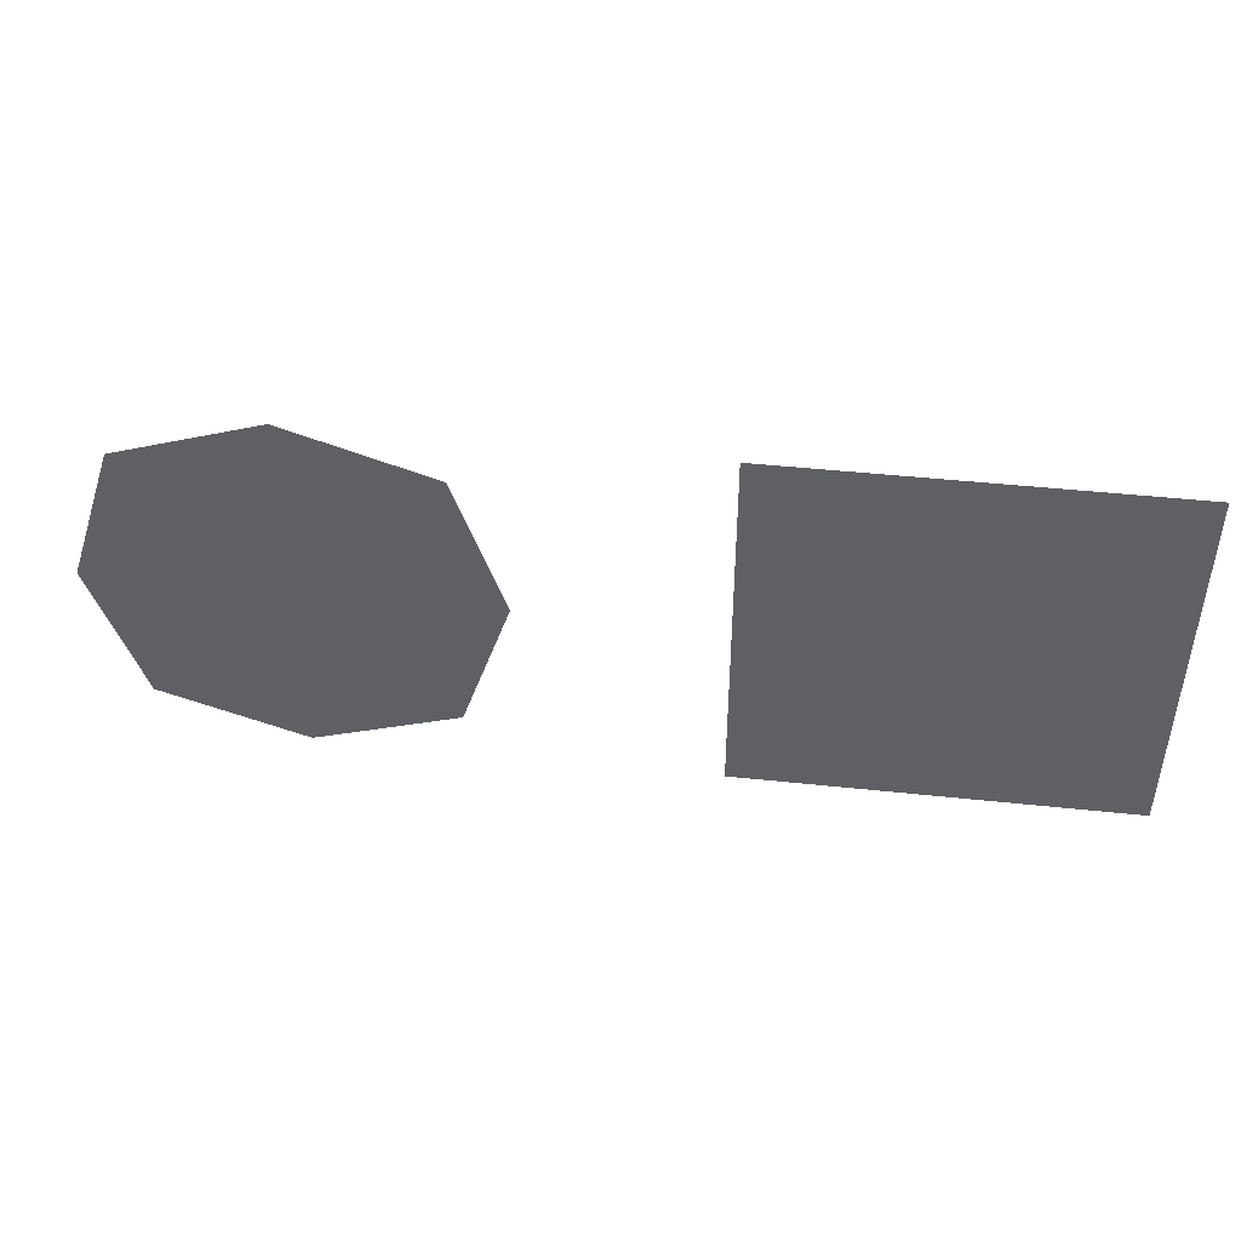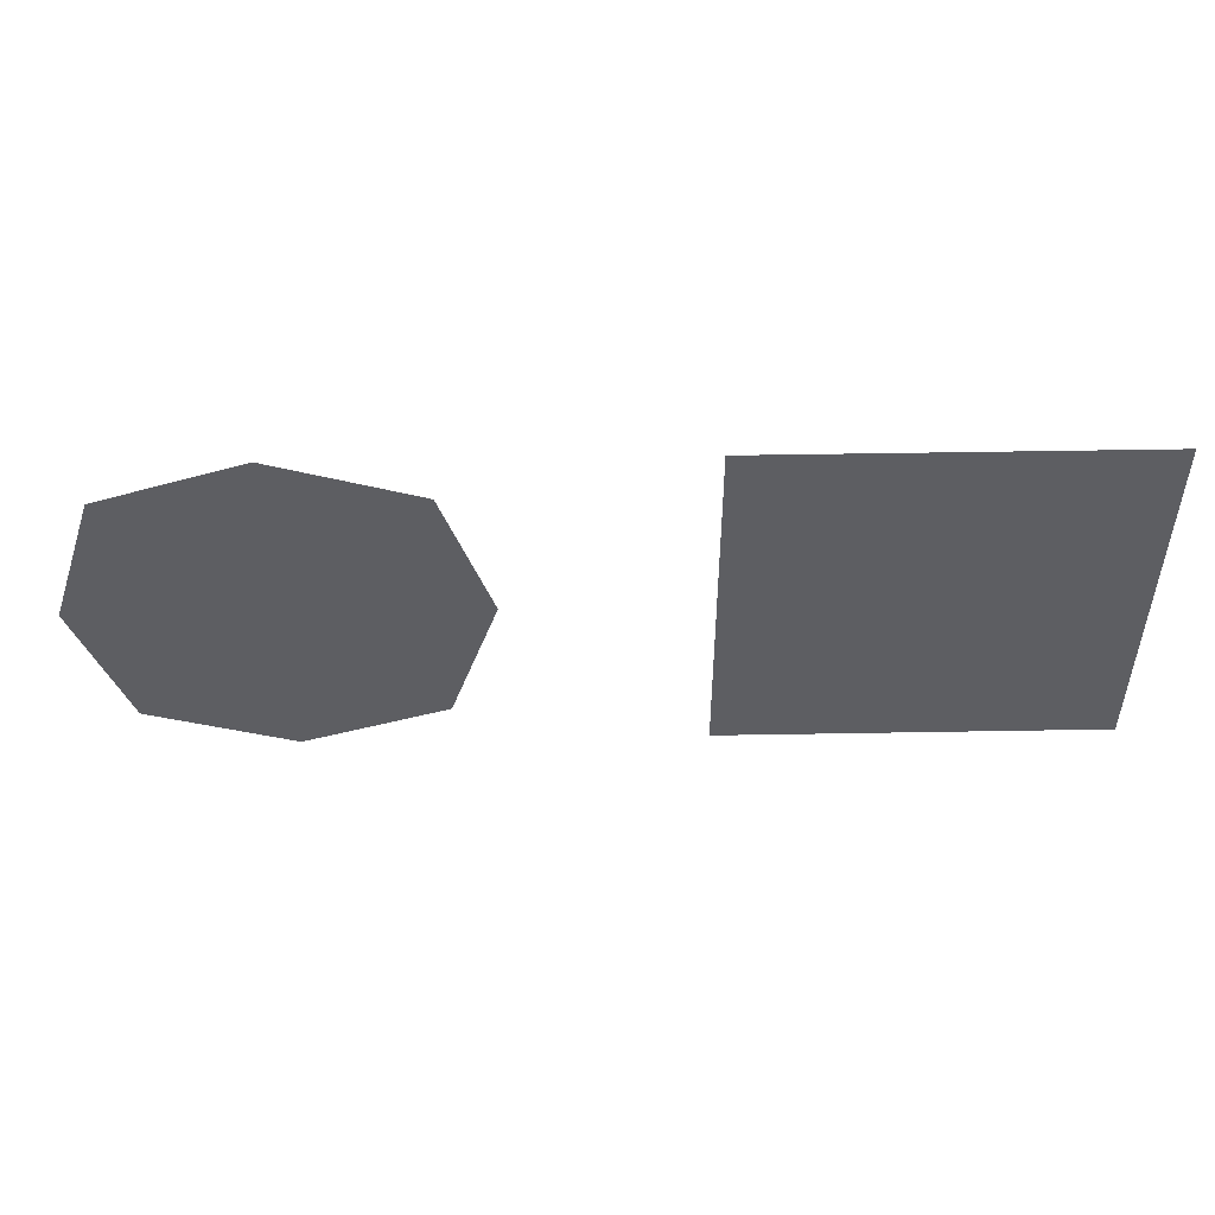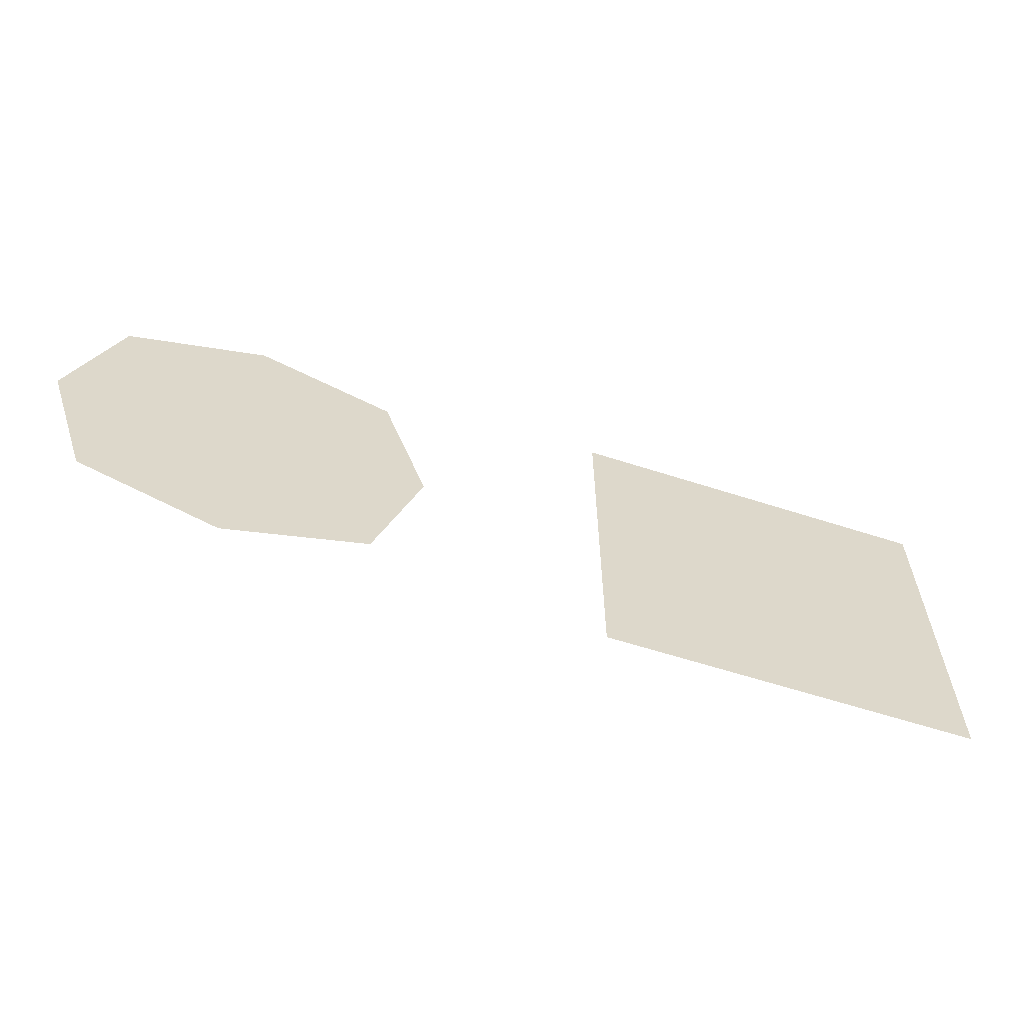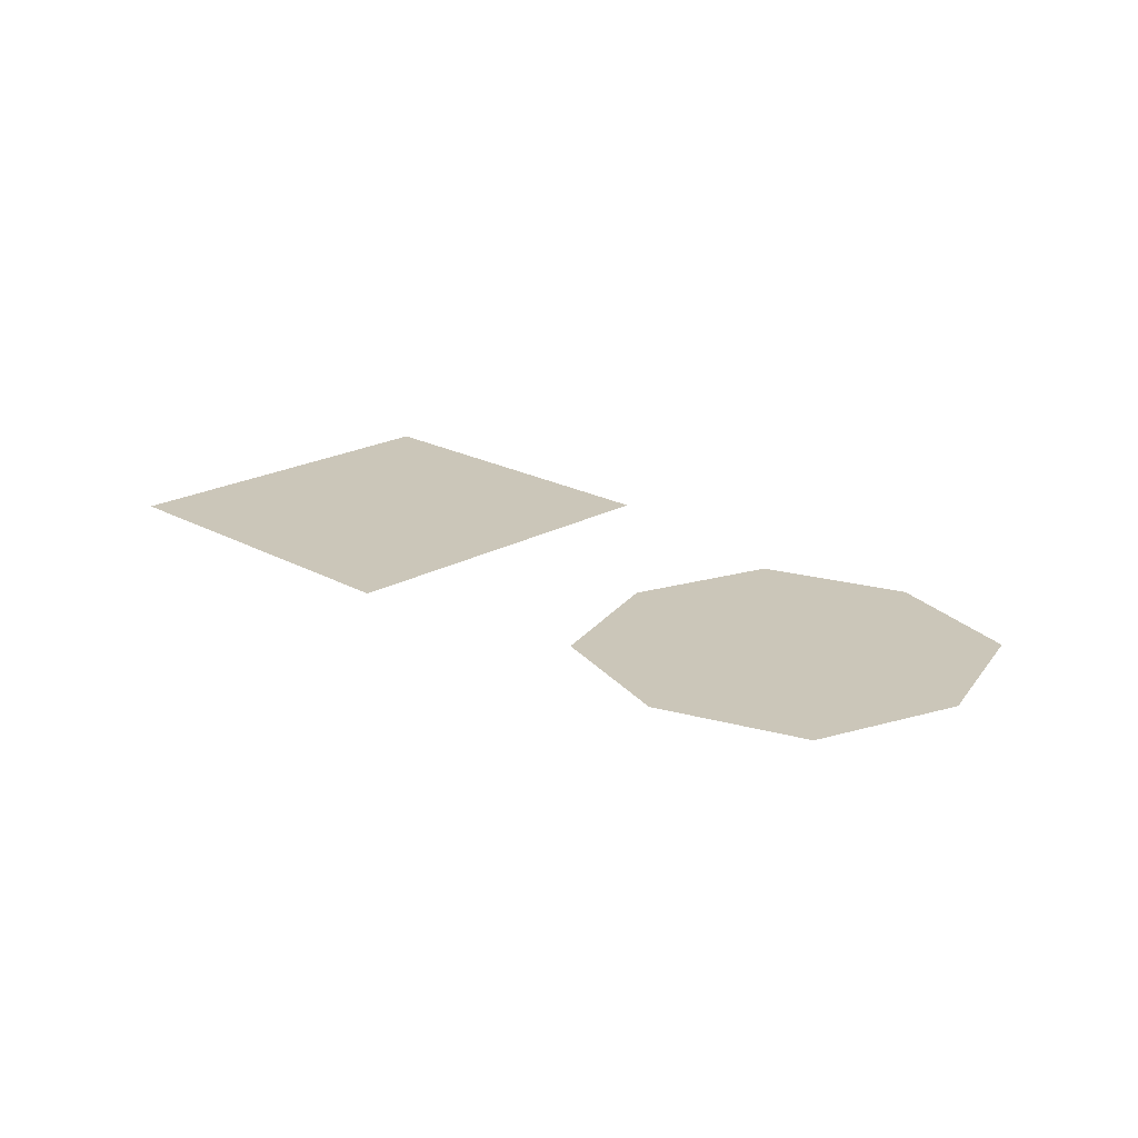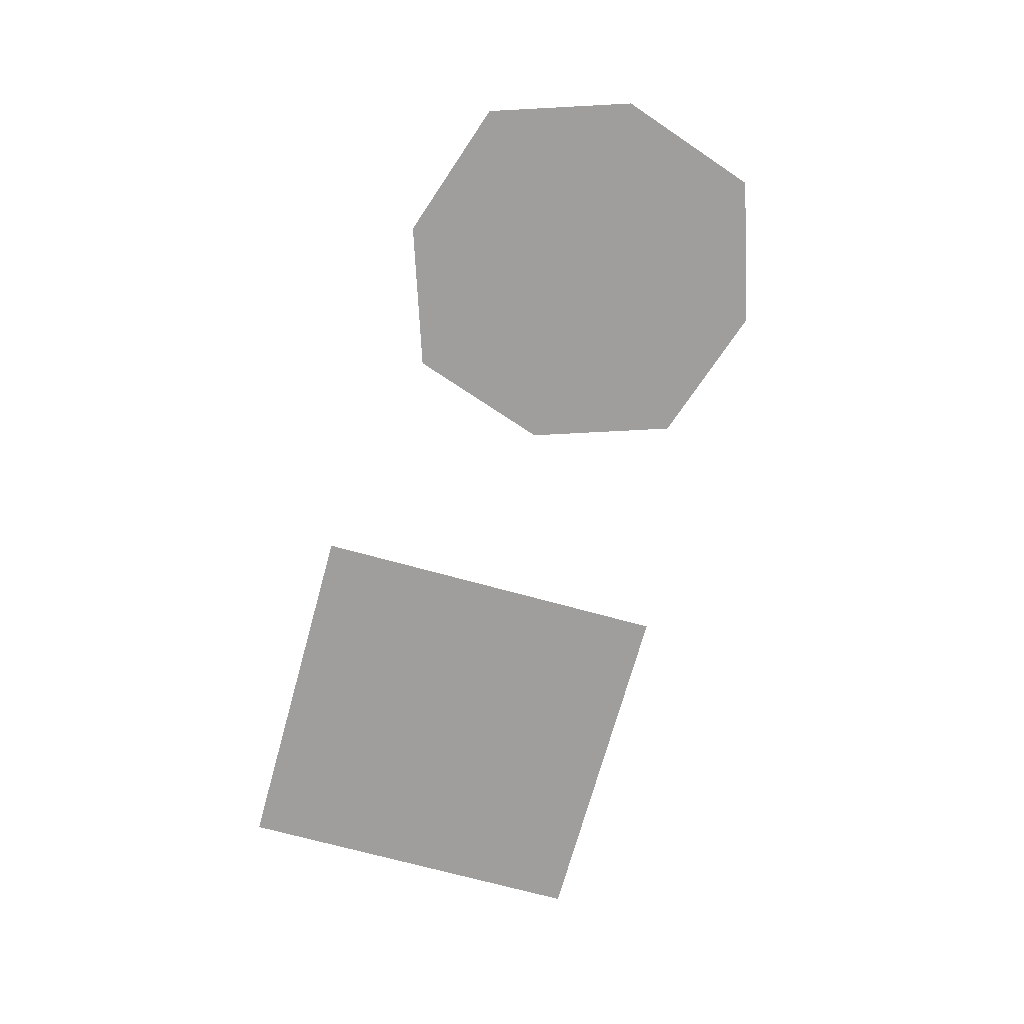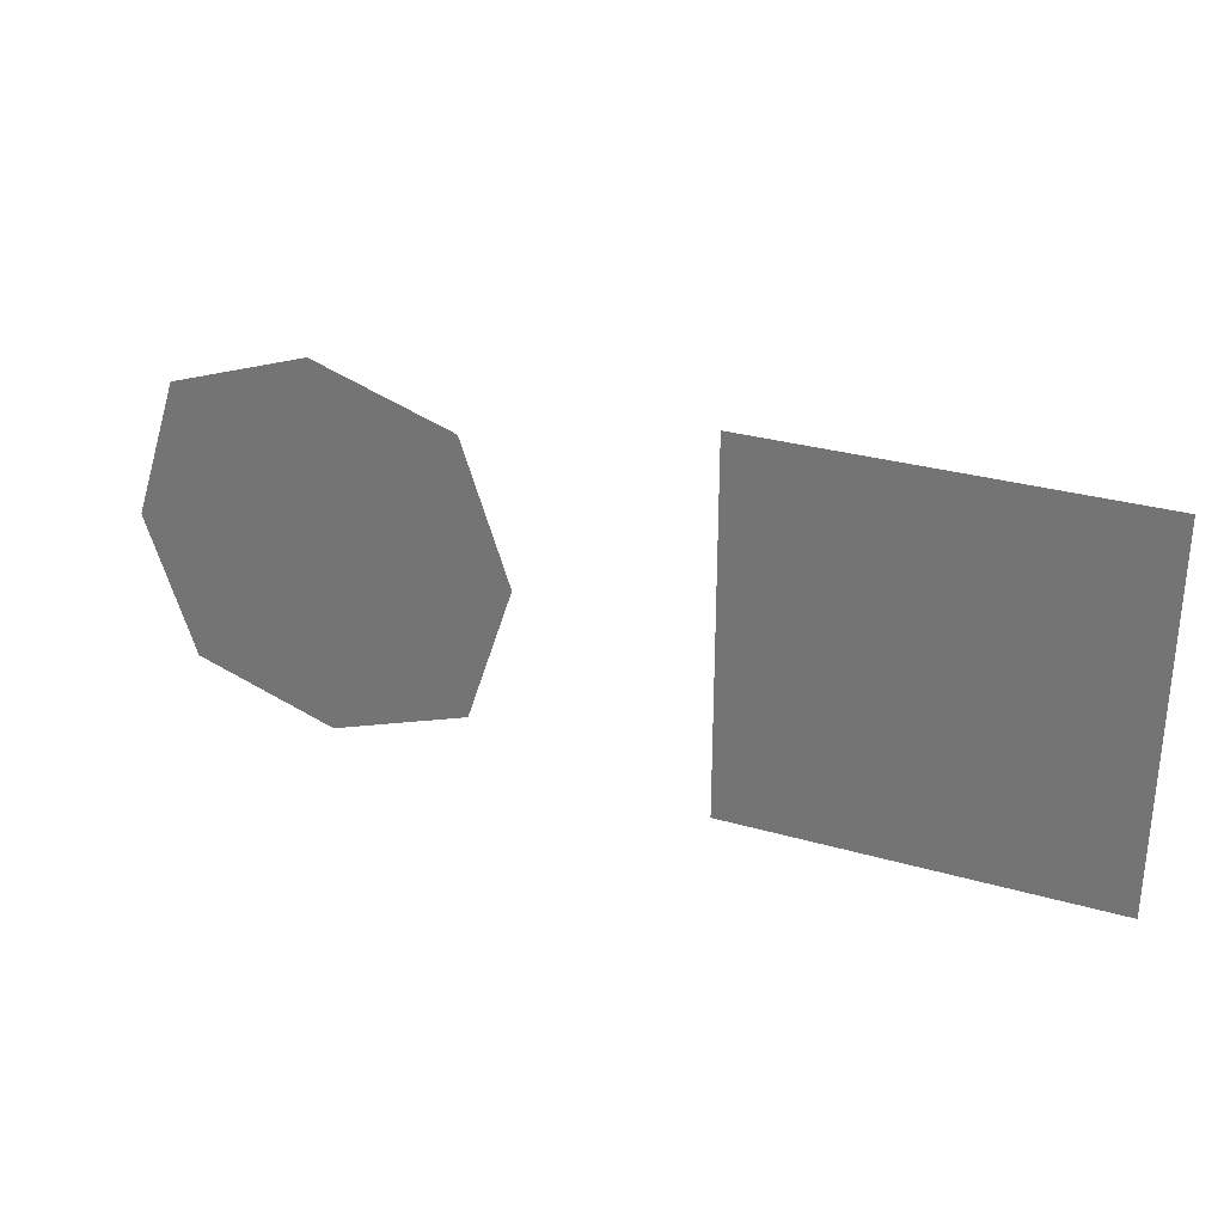
<metadata>
{"format":"obj","ext":"obj","renderer":"f3d","projection":"perspective","resolution":1024,"background":"white","views":[{"elev":45.7,"azim":-173.0,"up":"+Z"},{"elev":50.5,"azim":178.9,"up":"+Z"},{"elev":-60.7,"azim":161.7,"up":"+Z"},{"elev":20.9,"azim":44.6,"up":"+Y"},{"elev":-71.0,"azim":74.6,"up":"+Y"},{"elev":29.9,"azim":-157.3,"up":"+Z"}]}
</metadata>
<code>
g All_Plane
v 0.75 0 0.75
v 2.25 0 0.75
v 0.75 0 -0.75
v 2.25 0 -0.75
v 0.5 0 0
v 1.5 0 1
v 2.5 0 0
v 1.5 0 -1
v 1.5 0 0
f 1 6 9 5
f 6 2 7 9
f 9 7 4 8
f 5 9 8 3
g KeepCorners_Plane.001
v -2.5 0 1
v -0.5 0 1
v -2.5 0 -1
v -0.5 0 -1
v -2.5 0 0
v -1.5 0 1
v -0.5 0 0
v -1.5 0 -1
v -1.5 0 0
f 10 15 18 14
f 15 11 16 18
f 18 16 13 17
f 14 18 17 12

</code>
